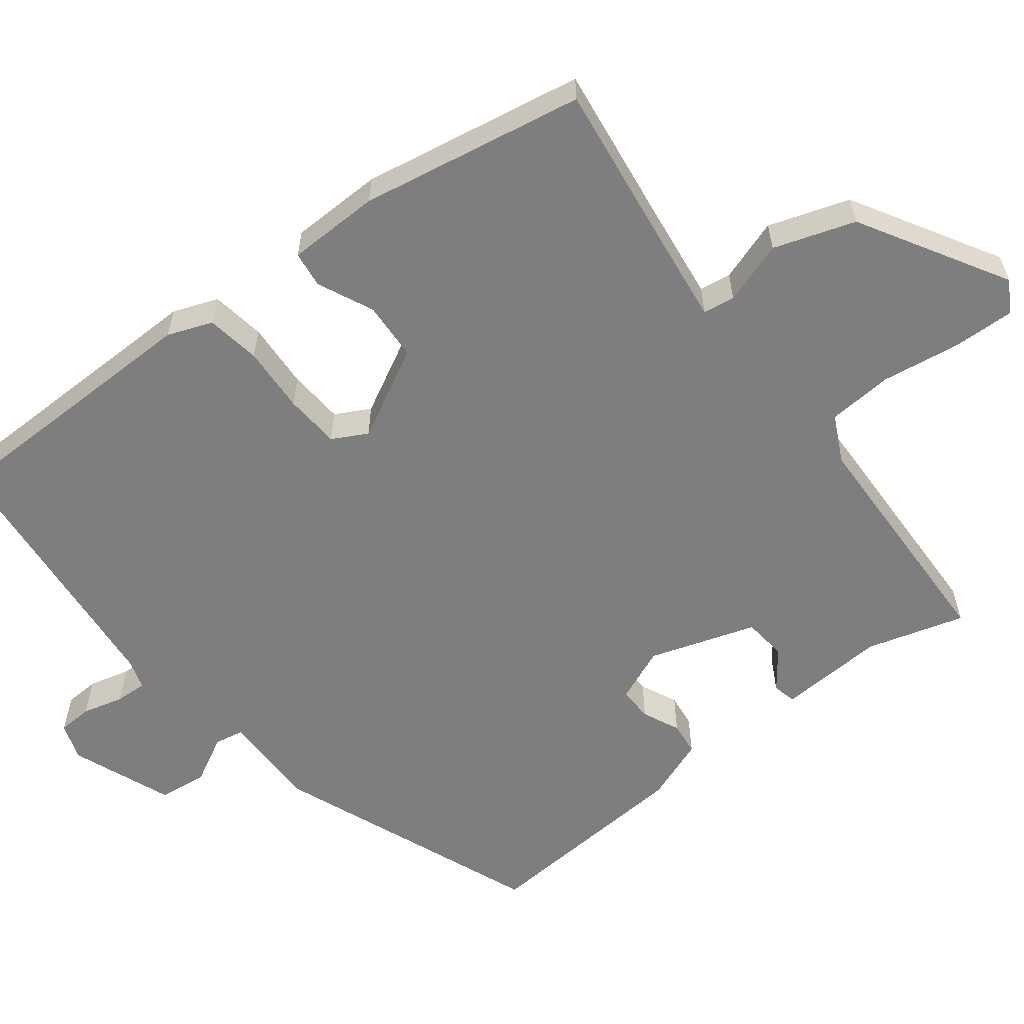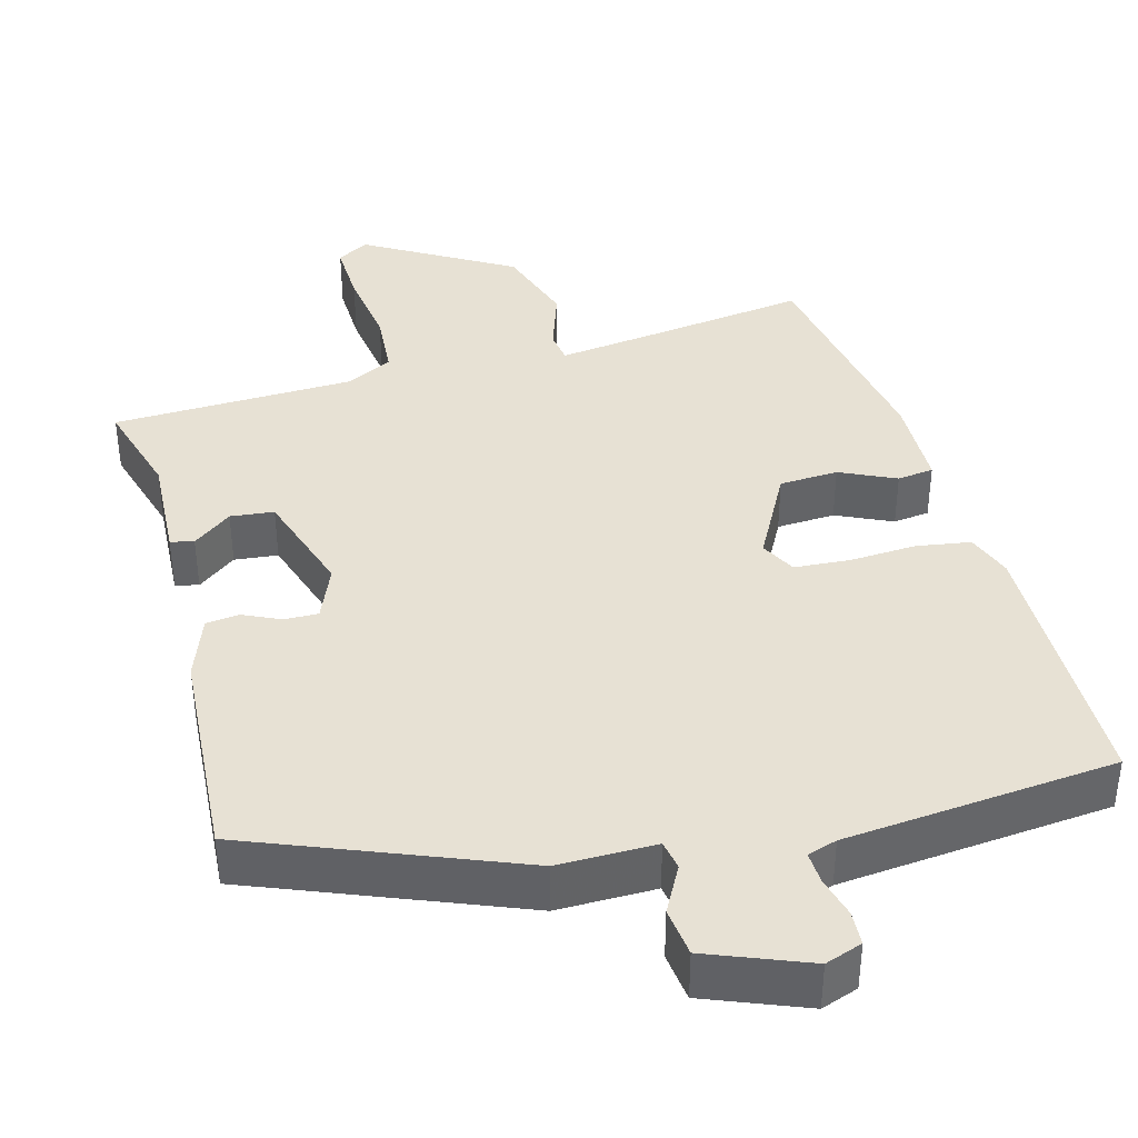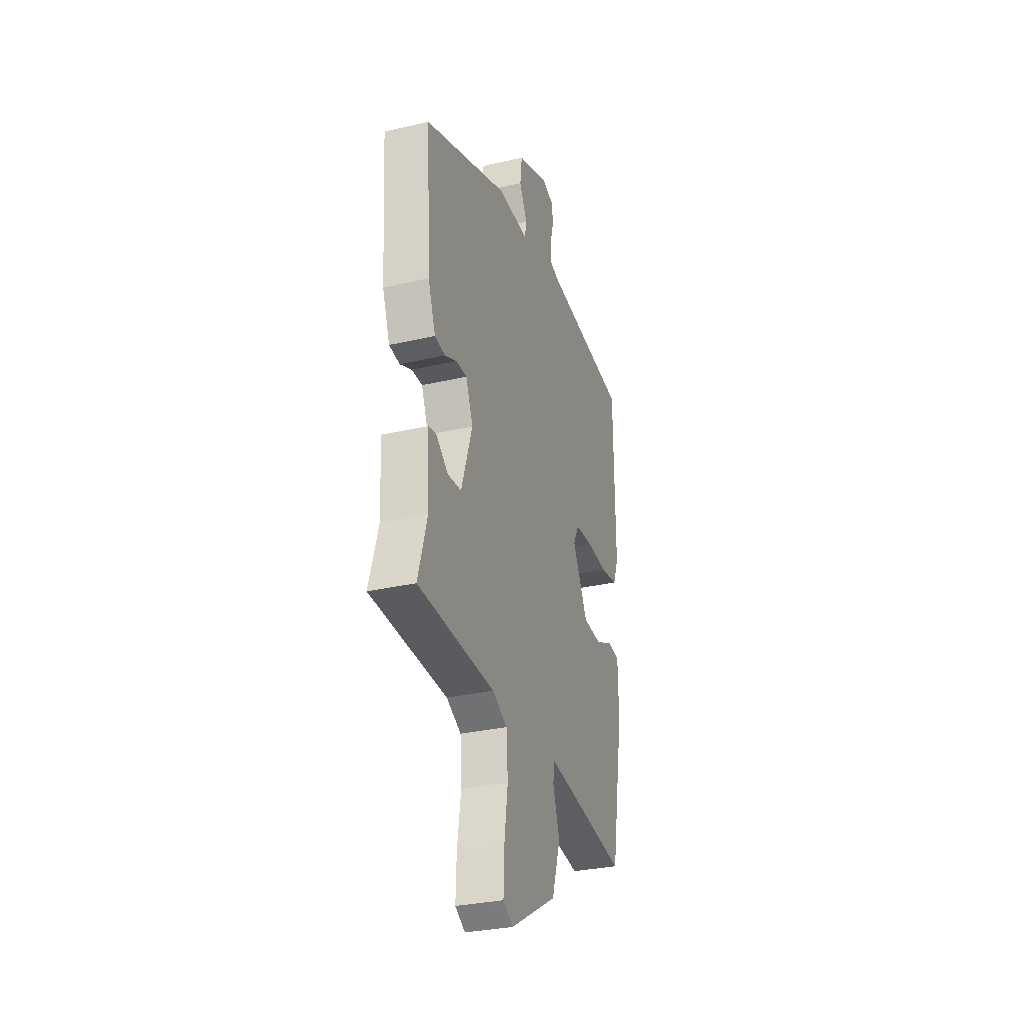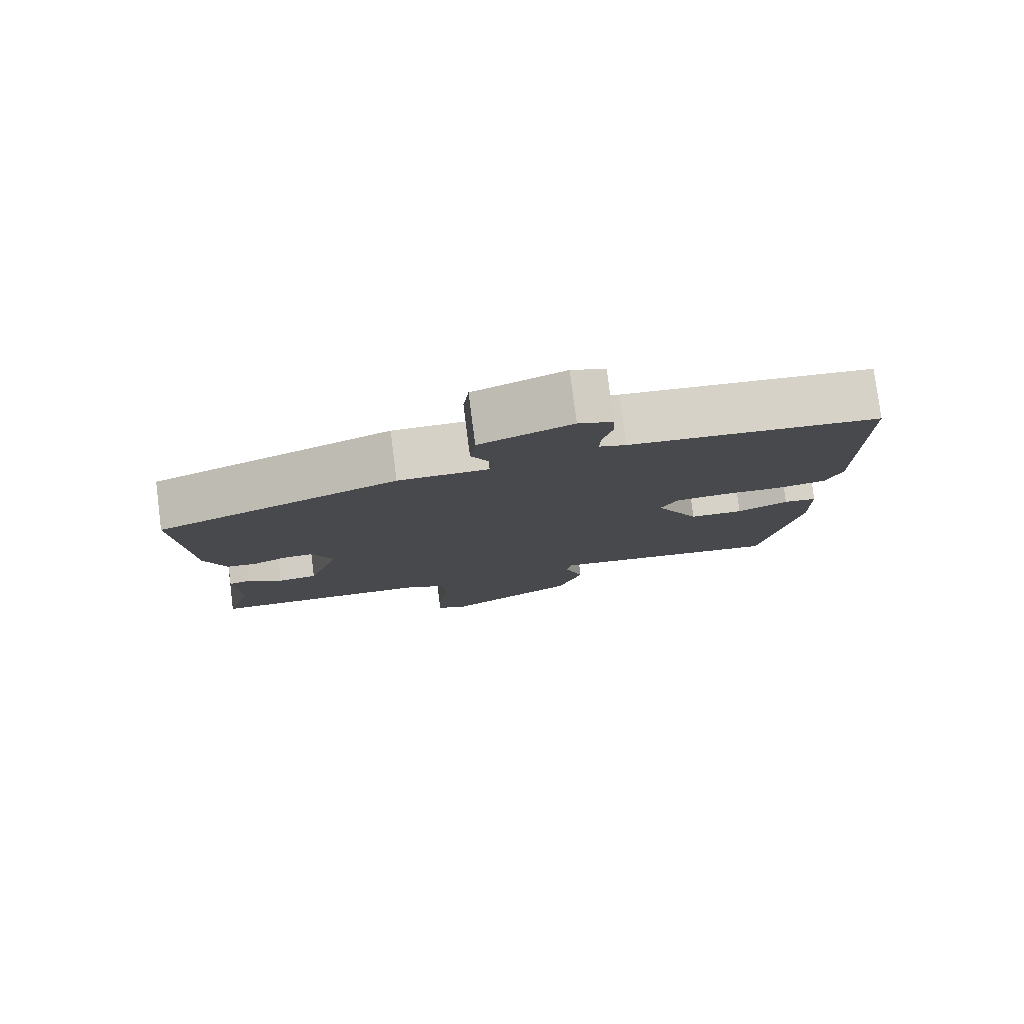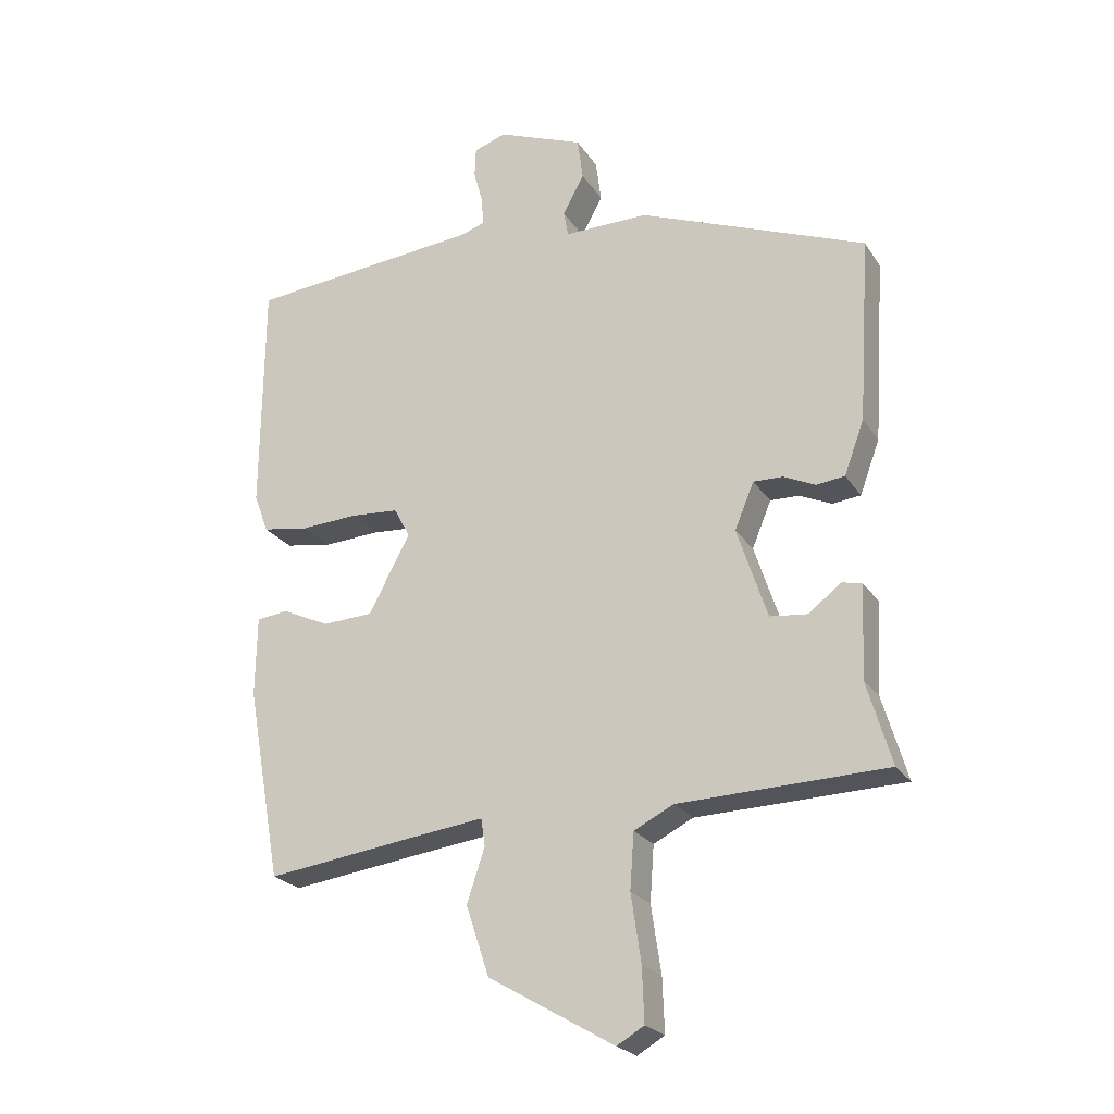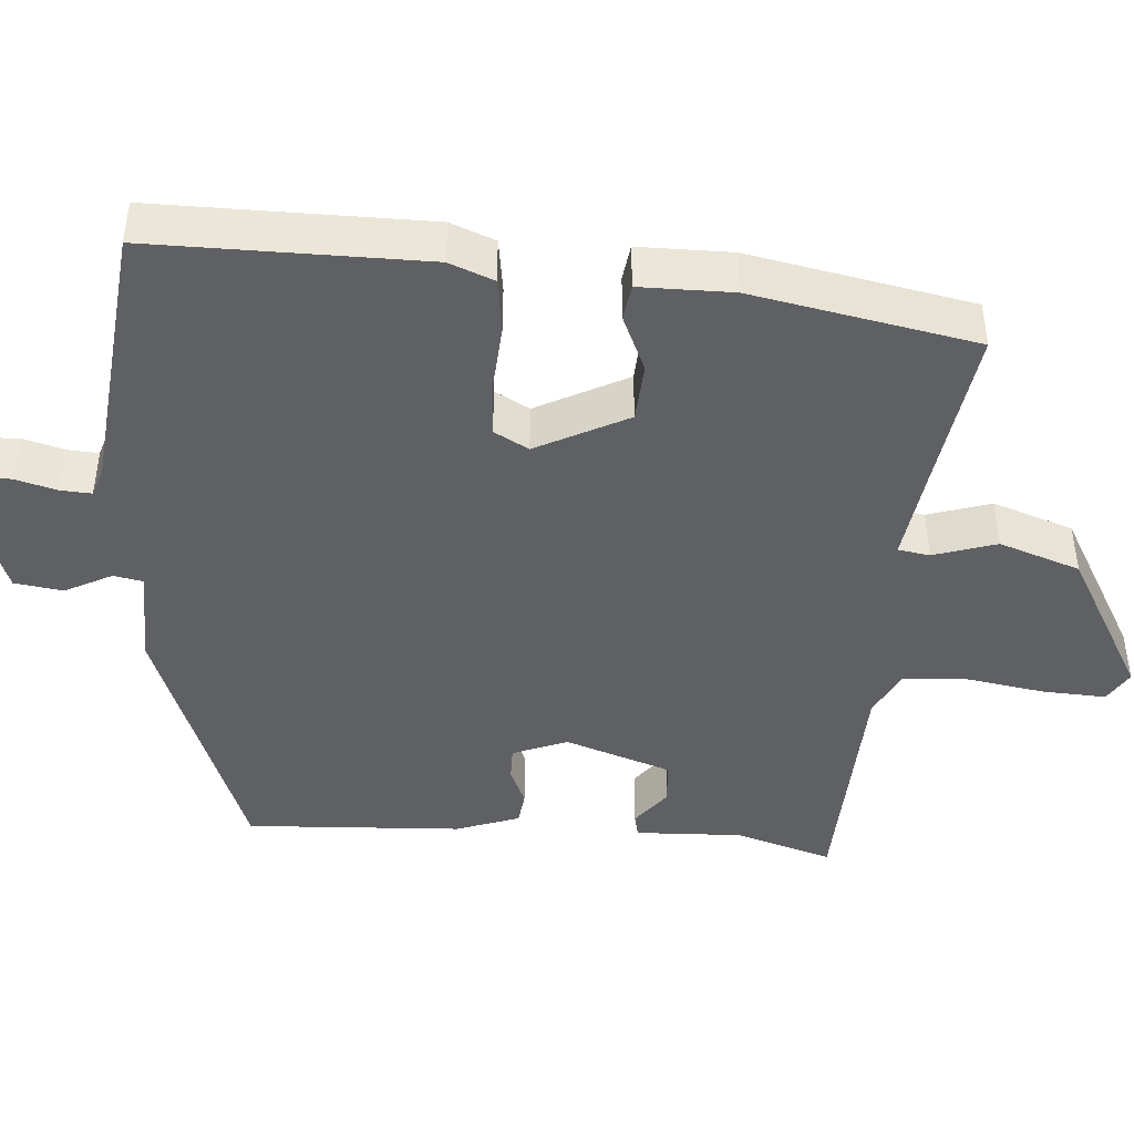
<metadata>
{"format":"obj","ext":"obj","renderer":"f3d","projection":"perspective","resolution":1024,"background":"white","views":[{"elev":-59.4,"azim":127.8,"up":"+Y"},{"elev":39.6,"azim":-15.1,"up":"+Y"},{"elev":-31.0,"azim":-71.7,"up":"+Z"},{"elev":79.3,"azim":-7.3,"up":"+Z"},{"elev":-23.2,"azim":-155.1,"up":"+Z"},{"elev":-44.1,"azim":85.0,"up":"+Y"}]}
</metadata>
<code>
v -0.506 0.07 -0.45
v -0.469 0.07 -0.324
v -0.476 0.07 -0.186
v -0.446 0.07 -0.179
v -0.396 0.07 -0.217
v -0.34 0.07 -0.211
v -0.295 0.07 -0.074
v -0.324 0.07 -0.004
v -0.368 0.07 -0.005
v -0.416 0.07 -0.027
v -0.459 0.07 -0.022
v -0.489 0.07 0.059
v -0.507 0.07 0.338
v -0.165 0.07 0.473
v -0.038 0.07 0.472
v -0.031 0.07 0.51
v -0.063 0.07 0.57
v -0.055 0.07 0.633
v 0.075 0.07 0.684
v 0.123 0.07 0.667
v 0.125 0.07 0.623
v 0.111 0.07 0.57
v 0.109 0.07 0.529
v 0.147 0.07 0.517
v 0.498 0.07 0.483
v 0.501 0.07 0.13
v 0.479 0.07 0.072
v 0.409 0.07 0.061
v 0.323 0.07 0.066
v 0.251 0.07 0.061
v 0.227 0.07 0.016
v 0.289 0.07 -0.101
v 0.365 0.07 -0.105
v 0.437 0.07 -0.072
v 0.484 0.07 -0.078
v 0.486 0.07 -0.198
v 0.434 0.07 -0.488
v 0.229 0.07 -0.46
v 0.098 0.07 -0.443
v 0.092 0.07 -0.484
v 0.119 0.07 -0.565
v 0.084 0.07 -0.67
v -0.105 0.07 -0.78
v -0.146 0.07 -0.756
v -0.143 0.07 -0.675
v -0.128 0.07 -0.574
v -0.134 0.07 -0.49
v -0.194 0.07 -0.46
v -0.506 0 -0.45
v -0.469 0 -0.324
v -0.476 0 -0.186
v -0.446 0 -0.179
v -0.396 0 -0.217
v -0.34 0 -0.211
v -0.295 0 -0.074
v -0.324 0 -0.004
v -0.368 0 -0.005
v -0.416 0 -0.027
v -0.459 0 -0.022
v -0.489 0 0.059
v -0.507 0 0.338
v -0.165 0 0.473
v -0.038 0 0.472
v -0.031 0 0.51
v -0.063 0 0.57
v -0.055 0 0.633
v 0.075 0 0.684
v 0.123 0 0.667
v 0.125 0 0.623
v 0.111 0 0.57
v 0.109 0 0.529
v 0.147 0 0.517
v 0.498 0 0.483
v 0.501 0 0.13
v 0.479 0 0.072
v 0.409 0 0.061
v 0.323 0 0.066
v 0.251 0 0.061
v 0.227 0 0.016
v 0.289 0 -0.101
v 0.365 0 -0.105
v 0.437 0 -0.072
v 0.484 0 -0.078
v 0.486 0 -0.198
v 0.434 0 -0.488
v 0.229 0 -0.46
v 0.098 0 -0.443
v 0.092 0 -0.484
v 0.119 0 -0.565
v 0.084 0 -0.67
v -0.105 0 -0.78
v -0.146 0 -0.756
v -0.143 0 -0.675
v -0.128 0 -0.574
v -0.134 0 -0.49
v -0.194 0 -0.46
f 43 44 45 46
f 43 46 47
f 40 41 42 43
f 39 40 43 47
f 35 36 37 38
f 33 34 35 38
f 32 33 38 39
f 31 32 39 47
f 26 27 28 29
f 24 25 26 29
f 23 24 29 30
f 19 20 21 22
f 19 22 23
f 16 17 18 19
f 15 16 19 23
f 12 13 14 15
f 9 10 11 12
f 8 9 12 15
f 7 8 15 23
f 2 3 4 5
f 48 1 2 5
f 48 5 6
f 30 31 47 48
f 23 30 48
f 6 7 23 48
f 94 93 92 91
f 95 94 91
f 91 90 89 88
f 95 91 88 87
f 86 85 84 83
f 86 83 82 81
f 87 86 81 80
f 95 87 80 79
f 77 76 75 74
f 77 74 73 72
f 78 77 72 71
f 70 69 68 67
f 71 70 67
f 67 66 65 64
f 71 67 64 63
f 63 62 61 60
f 60 59 58 57
f 63 60 57 56
f 71 63 56 55
f 53 52 51 50
f 53 50 49 96
f 54 53 96
f 96 95 79 78
f 96 78 71
f 96 71 55 54
f 1 49 50 2
f 2 50 51 3
f 3 51 52 4
f 4 52 53 5
f 5 53 54 6
f 6 54 55 7
f 7 55 56 8
f 8 56 57 9
f 9 57 58 10
f 10 58 59 11
f 11 59 60 12
f 12 60 61 13
f 13 61 62 14
f 14 62 63 15
f 15 63 64 16
f 16 64 65 17
f 17 65 66 18
f 18 66 67 19
f 19 67 68 20
f 20 68 69 21
f 21 69 70 22
f 22 70 71 23
f 23 71 72 24
f 24 72 73 25
f 25 73 74 26
f 26 74 75 27
f 27 75 76 28
f 28 76 77 29
f 29 77 78 30
f 30 78 79 31
f 31 79 80 32
f 32 80 81 33
f 33 81 82 34
f 34 82 83 35
f 35 83 84 36
f 36 84 85 37
f 37 85 86 38
f 38 86 87 39
f 39 87 88 40
f 40 88 89 41
f 41 89 90 42
f 42 90 91 43
f 43 91 92 44
f 44 92 93 45
f 45 93 94 46
f 46 94 95 47
f 47 95 96 48
f 48 96 49 1

</code>
